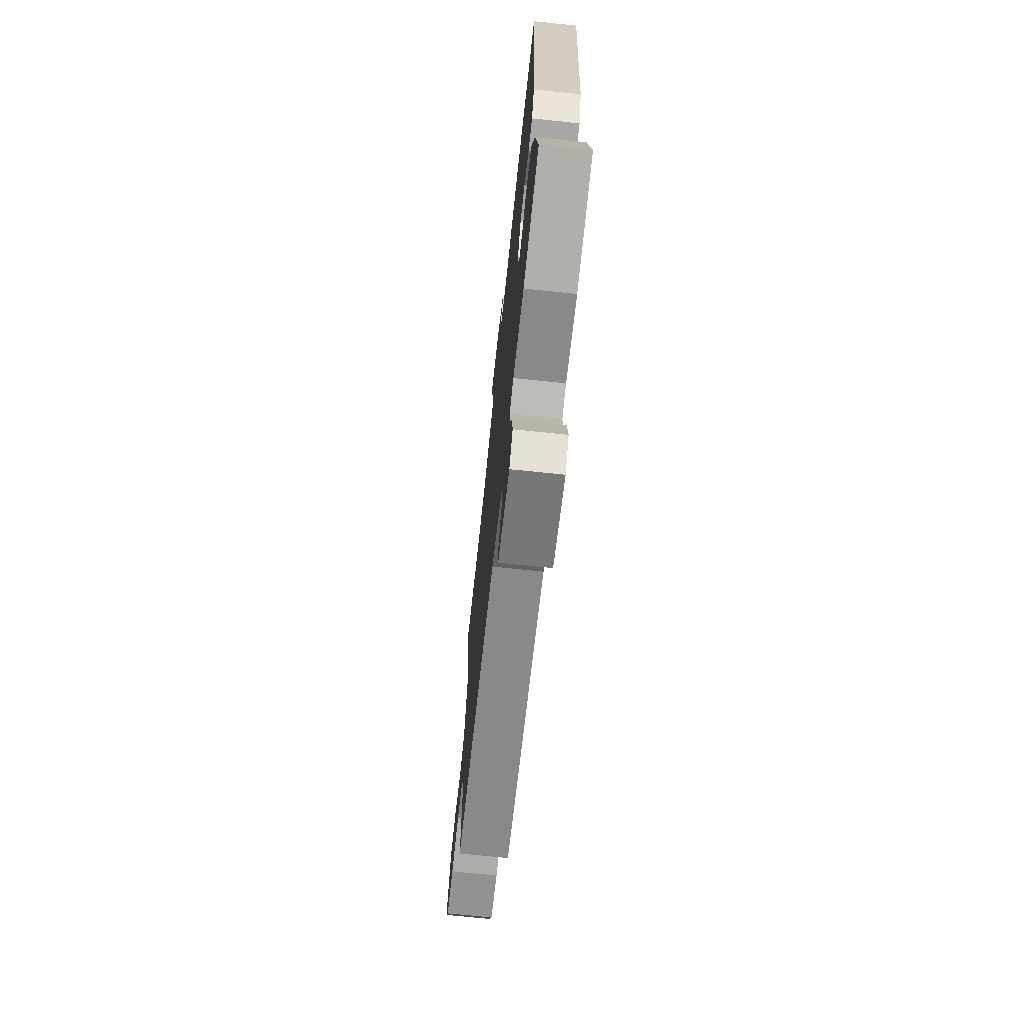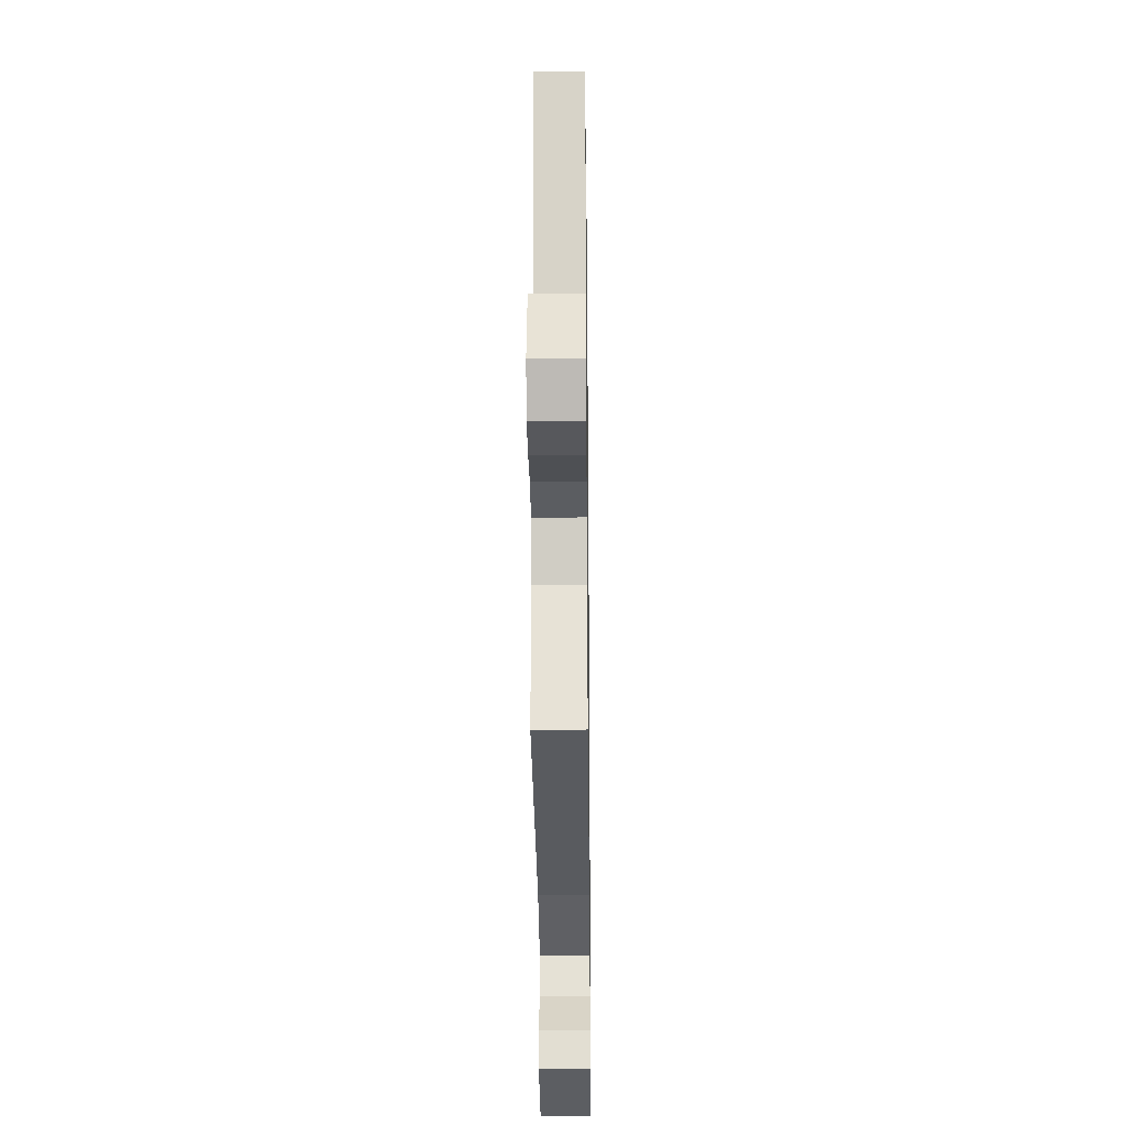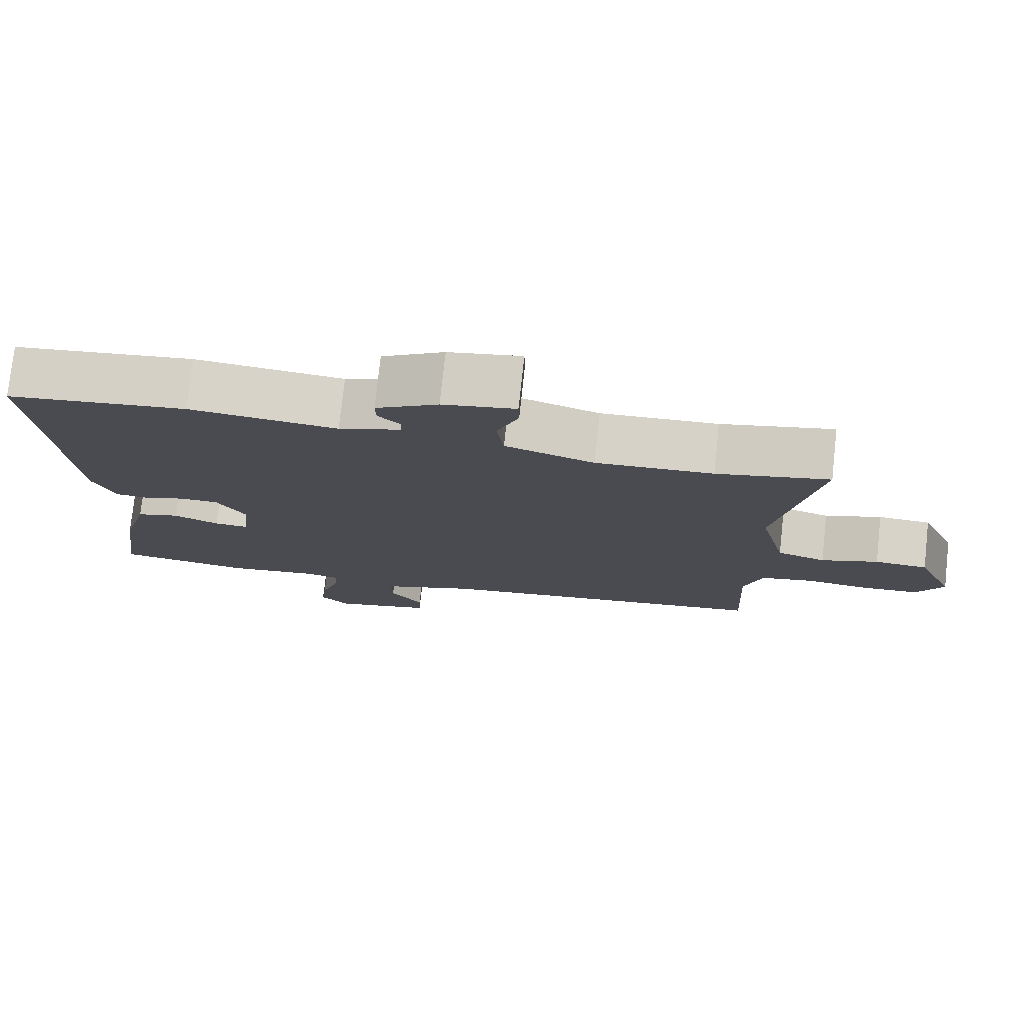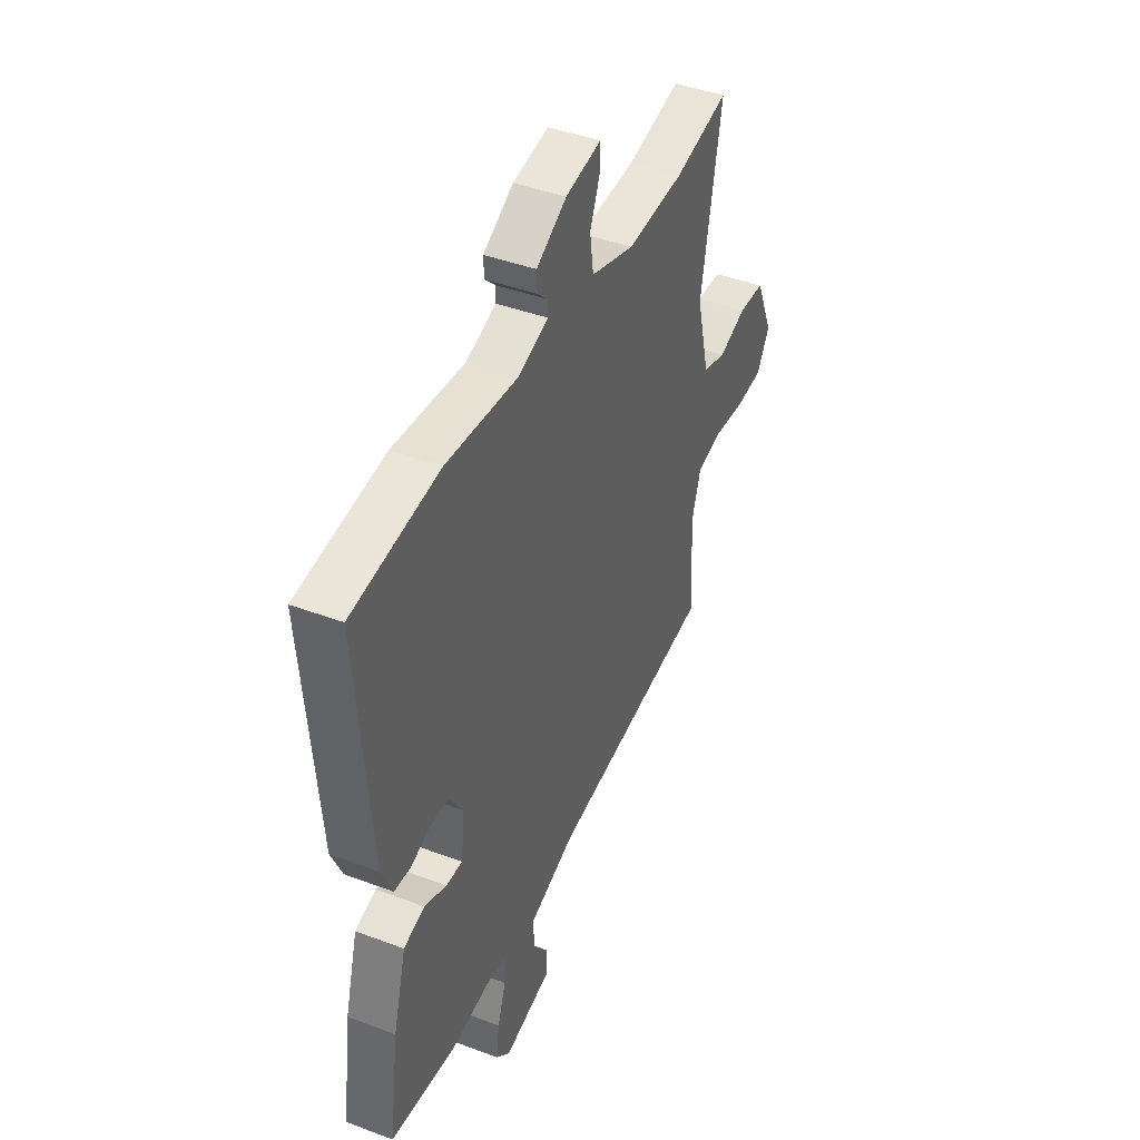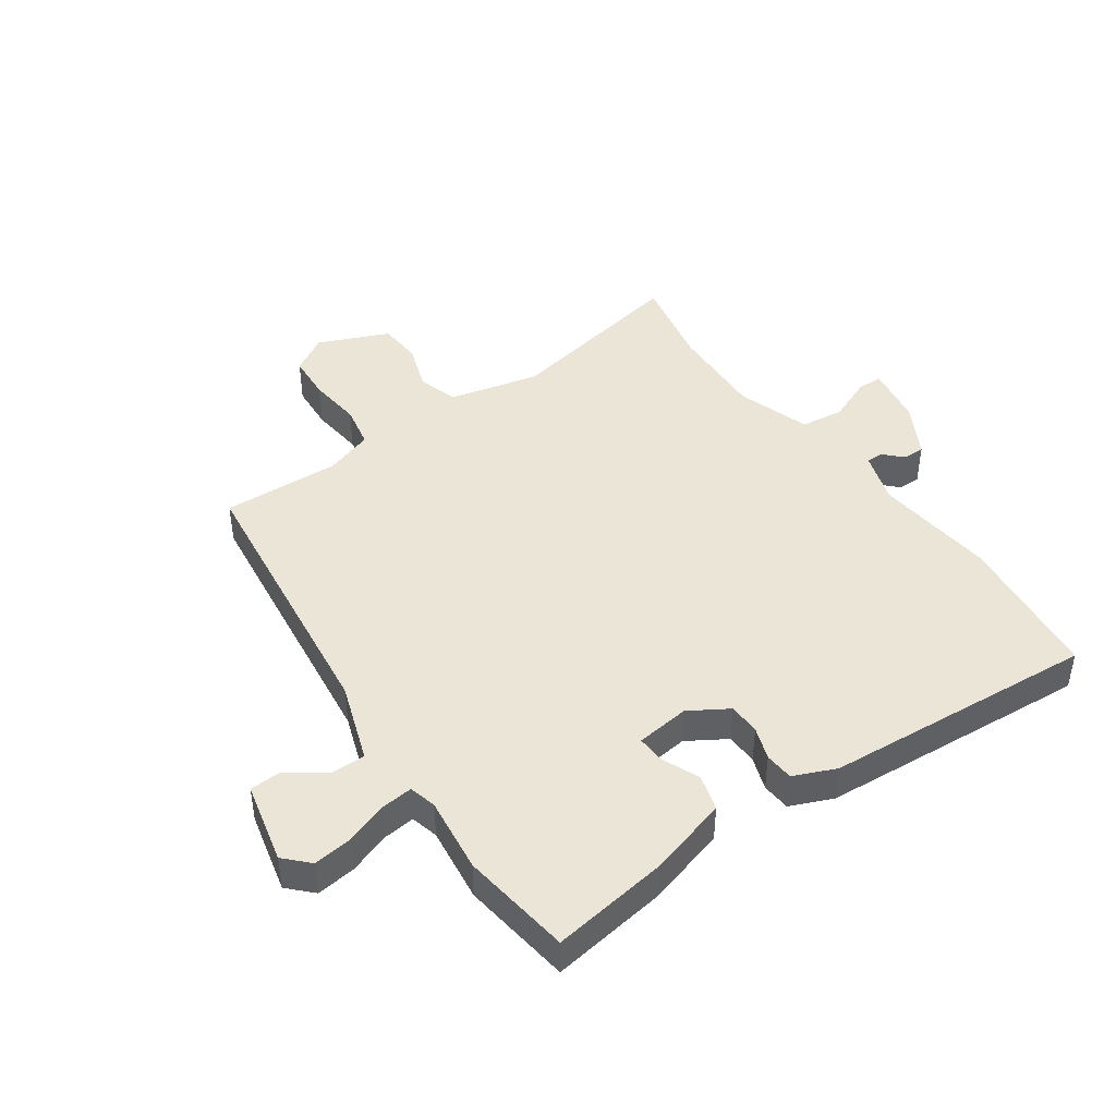
<metadata>
{"format":"obj","ext":"obj","renderer":"f3d","projection":"perspective","resolution":1024,"background":"white","views":[{"elev":-70.9,"azim":-96.0,"up":"+Z"},{"elev":-24.4,"azim":90.7,"up":"+Z"},{"elev":76.6,"azim":6.2,"up":"+Z"},{"elev":42.8,"azim":-65.9,"up":"+Z"},{"elev":44.0,"azim":-125.6,"up":"+Y"}]}
</metadata>
<code>
v -0.586 0.07 0.489
v -0.338 0.07 0.52
v -0.134 0.07 0.501
v -0.048 0.07 0.53
v -0.048 0.07 0.558
v -0.078 0.07 0.587
v -0.079 0.07 0.624
v 0.007 0.07 0.673
v 0.108 0.07 0.691
v 0.109 0.07 0.648
v 0.079 0.07 0.574
v 0.089 0.07 0.502
v 0.212 0.07 0.463
v 0.374 0.07 0.472
v 0.529 0.07 0.506
v 0.471 0.07 0.194
v 0.508 0.07 0.044
v 0.575 0.07 0.024
v 0.654 0.07 0.052
v 0.727 0.07 0.048
v 0.778 0.07 -0.069
v 0.741 0.07 -0.132
v 0.663 0.07 -0.138
v 0.574 0.07 -0.129
v 0.502 0.07 -0.144
v 0.476 0.07 -0.225
v 0.486 0.07 -0.422
v 0.018 0.07 -0.484
v -0.113 0.07 -0.531
v -0.112 0.07 -0.59
v -0.067 0.07 -0.65
v -0.069 0.07 -0.703
v -0.205 0.07 -0.736
v -0.245 0.07 -0.698
v -0.237 0.07 -0.632
v -0.213 0.07 -0.561
v -0.208 0.07 -0.509
v -0.254 0.07 -0.498
v -0.38 0.07 -0.515
v -0.565 0.07 -0.492
v -0.538 0.07 -0.296
v -0.501 0.07 -0.163
v -0.441 0.07 -0.145
v -0.378 0.07 -0.171
v -0.331 0.07 -0.173
v -0.321 0.07 -0.083
v -0.361 0.07 -0.019
v -0.414 0.07 -0.018
v -0.469 0.07 -0.038
v -0.517 0.07 -0.035
v -0.548 0.07 0.035
v -0.586 0 0.489
v -0.338 0 0.52
v -0.134 0 0.501
v -0.048 0 0.53
v -0.048 0 0.558
v -0.078 0 0.587
v -0.079 0 0.624
v 0.007 0 0.673
v 0.108 0 0.691
v 0.109 0 0.648
v 0.079 0 0.574
v 0.089 0 0.502
v 0.212 0 0.463
v 0.374 0 0.472
v 0.529 0 0.506
v 0.471 0 0.194
v 0.508 0 0.044
v 0.575 0 0.024
v 0.654 0 0.052
v 0.727 0 0.048
v 0.778 0 -0.069
v 0.741 0 -0.132
v 0.663 0 -0.138
v 0.574 0 -0.129
v 0.502 0 -0.144
v 0.476 0 -0.225
v 0.486 0 -0.422
v 0.018 0 -0.484
v -0.113 0 -0.531
v -0.112 0 -0.59
v -0.067 0 -0.65
v -0.069 0 -0.703
v -0.205 0 -0.736
v -0.245 0 -0.698
v -0.237 0 -0.632
v -0.213 0 -0.561
v -0.208 0 -0.509
v -0.254 0 -0.498
v -0.38 0 -0.515
v -0.565 0 -0.492
v -0.538 0 -0.296
v -0.501 0 -0.163
v -0.441 0 -0.145
v -0.378 0 -0.171
v -0.331 0 -0.173
v -0.321 0 -0.083
v -0.361 0 -0.019
v -0.414 0 -0.018
v -0.469 0 -0.038
v -0.517 0 -0.035
v -0.548 0 0.035
f 1 2 3
f 51 1 3
f 50 51 3
f 49 50 3
f 48 49 3
f 47 48 3 4
f 46 47 4
f 45 46 4
f 42 43 44
f 41 42 44
f 40 41 44
f 39 40 44
f 38 39 44
f 37 38 44 45
f 34 35 36
f 33 34 36
f 32 33 36
f 31 32 36
f 30 31 36
f 29 30 36 37
f 37 45 4
f 29 37 4
f 28 29 4
f 22 23 24
f 21 22 24
f 20 21 24
f 19 20 24
f 18 19 24
f 17 18 24 25
f 16 17 25 26
f 14 15 16
f 13 14 16 26
f 9 10 11
f 8 9 11
f 7 8 11
f 6 7 11
f 5 6 11
f 5 11 12
f 4 5 12
f 26 27 28
f 13 26 28
f 12 13 28
f 4 12 28
f 54 53 52
f 54 52 102
f 54 102 101
f 54 101 100
f 54 100 99
f 55 54 99 98
f 55 98 97
f 55 97 96
f 95 94 93
f 95 93 92
f 95 92 91
f 95 91 90
f 95 90 89
f 96 95 89 88
f 87 86 85
f 87 85 84
f 87 84 83
f 87 83 82
f 87 82 81
f 88 87 81 80
f 55 96 88
f 55 88 80
f 55 80 79
f 75 74 73
f 75 73 72
f 75 72 71
f 75 71 70
f 75 70 69
f 76 75 69 68
f 77 76 68 67
f 67 66 65
f 77 67 65 64
f 62 61 60
f 62 60 59
f 62 59 58
f 62 58 57
f 62 57 56
f 63 62 56
f 63 56 55
f 79 78 77
f 79 77 64
f 79 64 63
f 79 63 55
f 1 52 53 2
f 2 53 54 3
f 3 54 55 4
f 4 55 56 5
f 5 56 57 6
f 6 57 58 7
f 7 58 59 8
f 8 59 60 9
f 9 60 61 10
f 10 61 62 11
f 11 62 63 12
f 12 63 64 13
f 13 64 65 14
f 14 65 66 15
f 15 66 67 16
f 16 67 68 17
f 17 68 69 18
f 18 69 70 19
f 19 70 71 20
f 20 71 72 21
f 21 72 73 22
f 22 73 74 23
f 23 74 75 24
f 24 75 76 25
f 25 76 77 26
f 26 77 78 27
f 27 78 79 28
f 28 79 80 29
f 29 80 81 30
f 30 81 82 31
f 31 82 83 32
f 32 83 84 33
f 33 84 85 34
f 34 85 86 35
f 35 86 87 36
f 36 87 88 37
f 37 88 89 38
f 38 89 90 39
f 39 90 91 40
f 40 91 92 41
f 41 92 93 42
f 42 93 94 43
f 43 94 95 44
f 44 95 96 45
f 45 96 97 46
f 46 97 98 47
f 47 98 99 48
f 48 99 100 49
f 49 100 101 50
f 50 101 102 51
f 51 102 52 1

</code>
